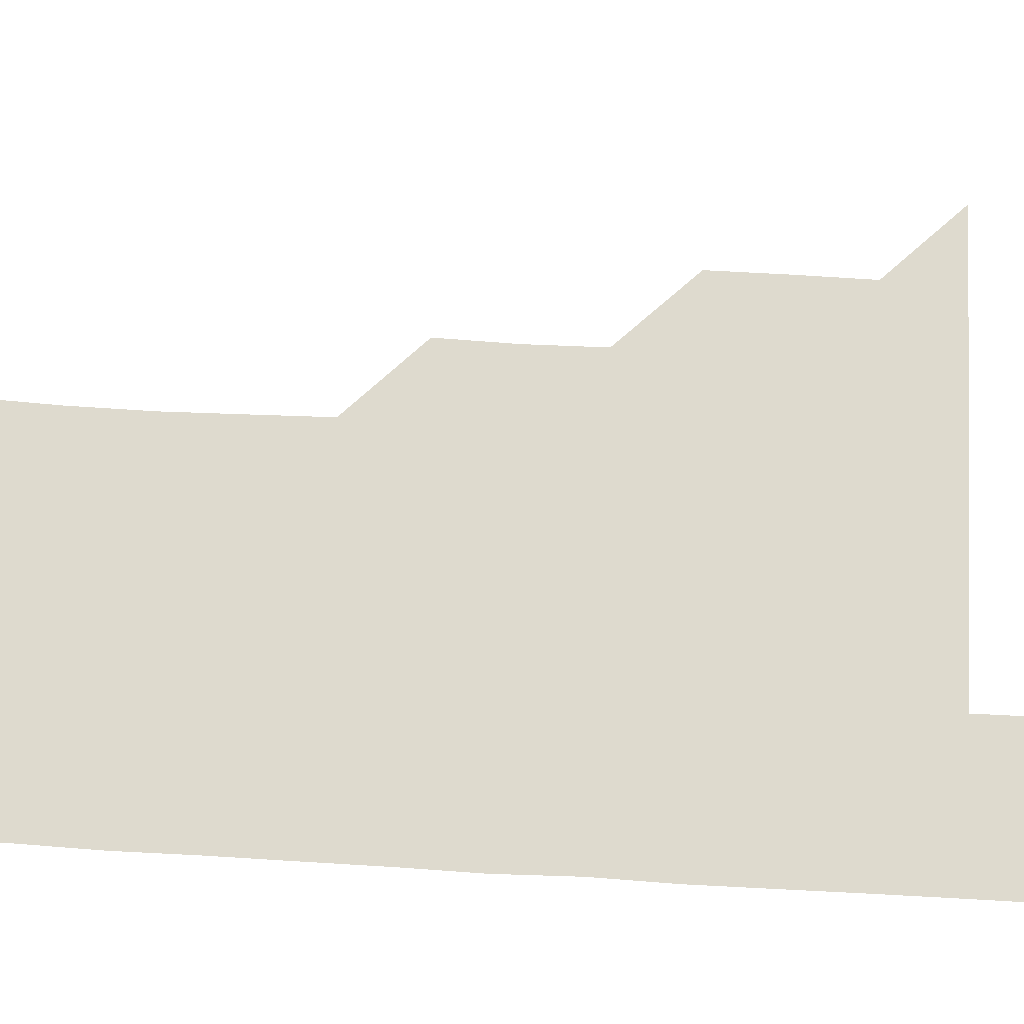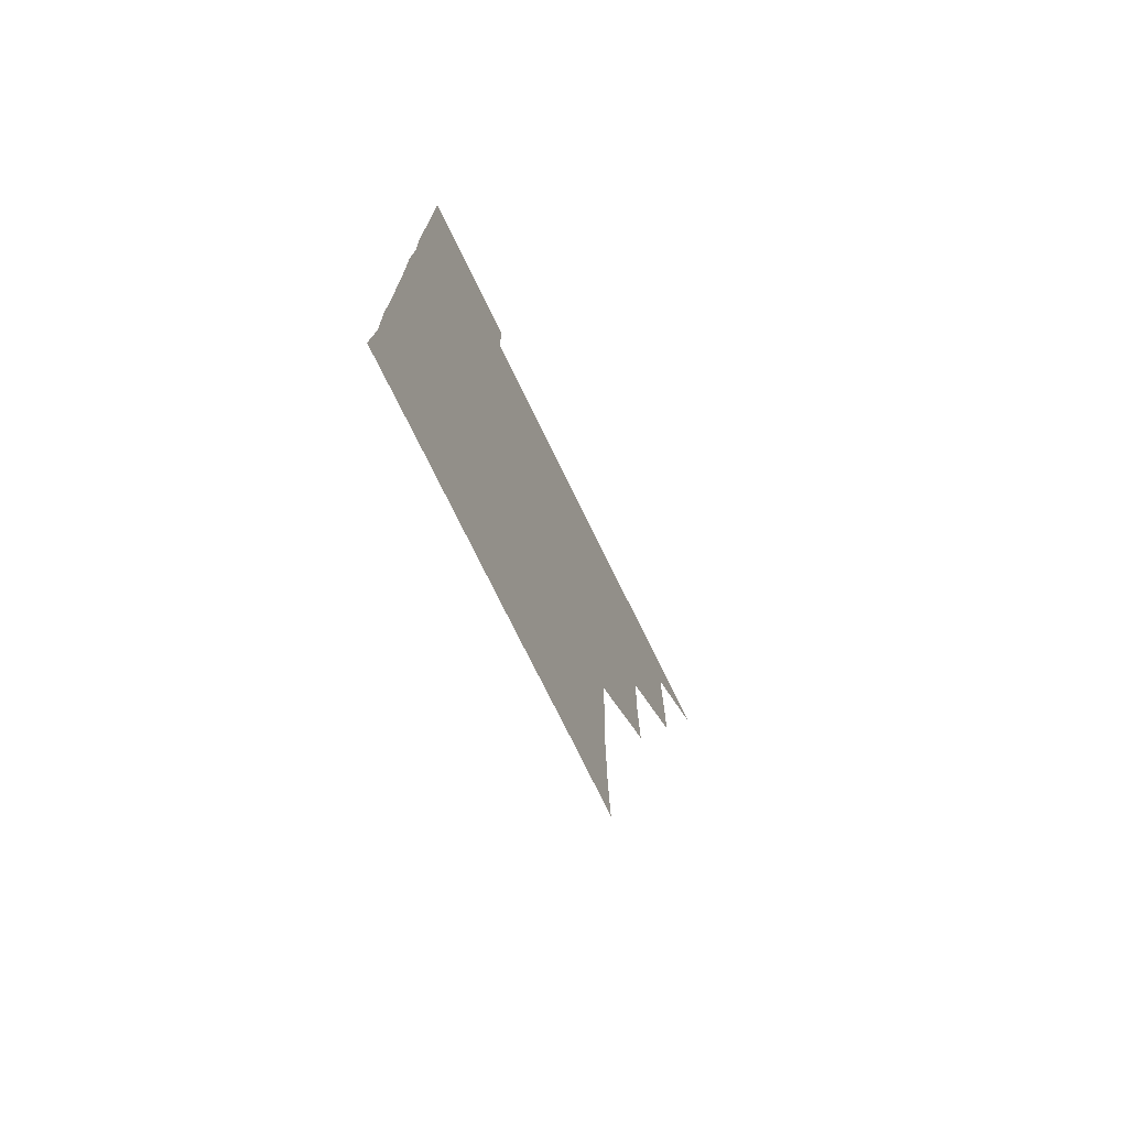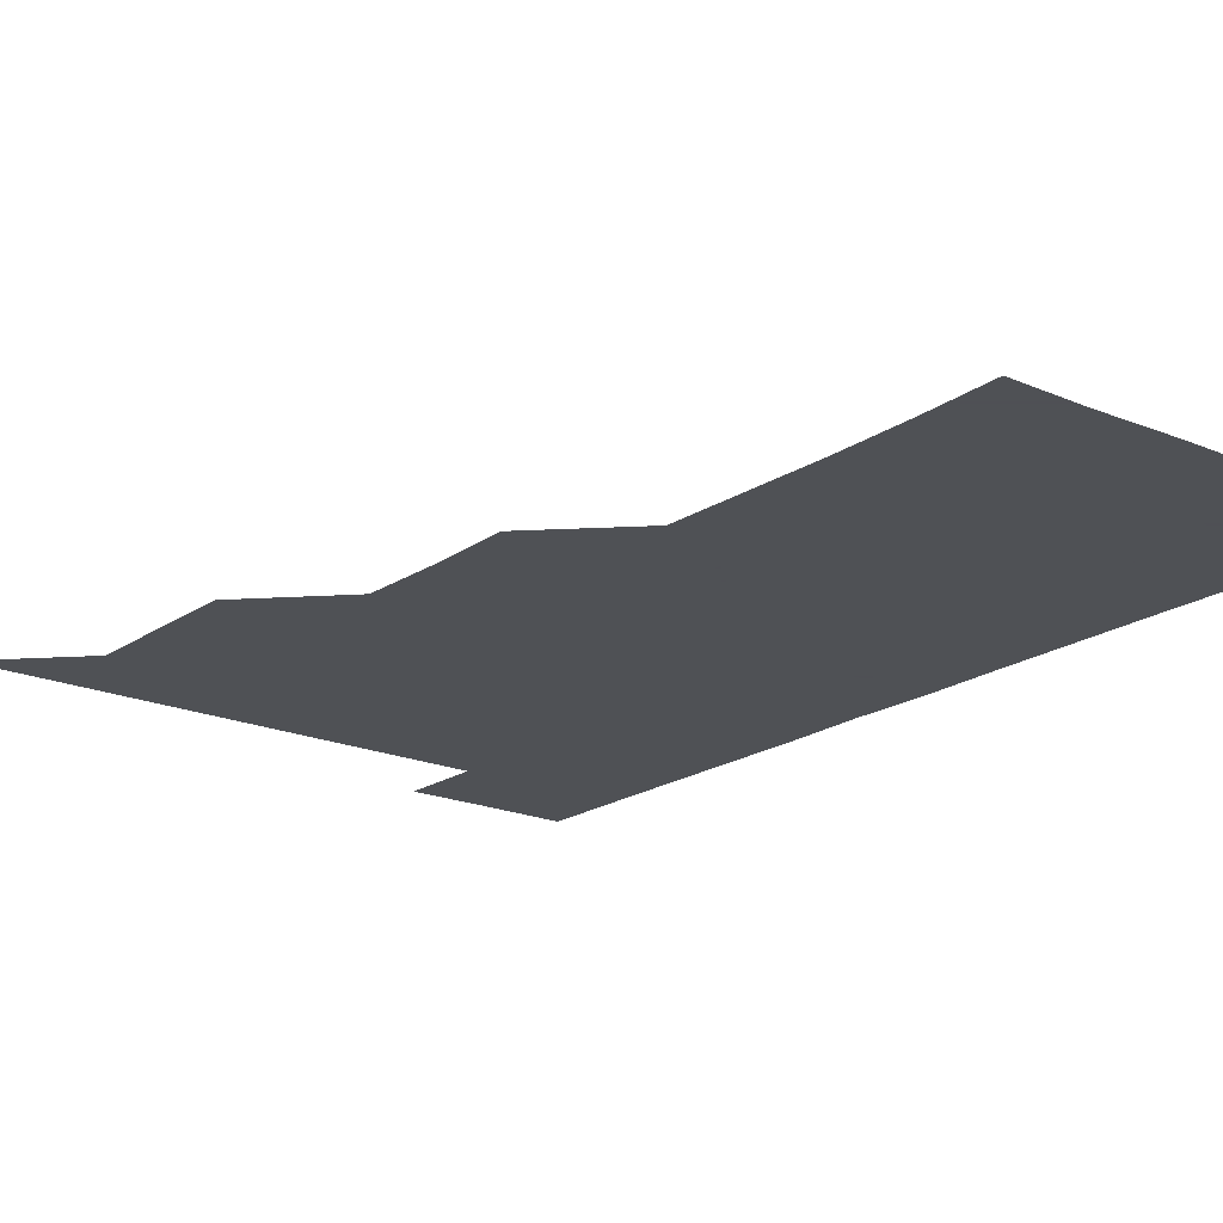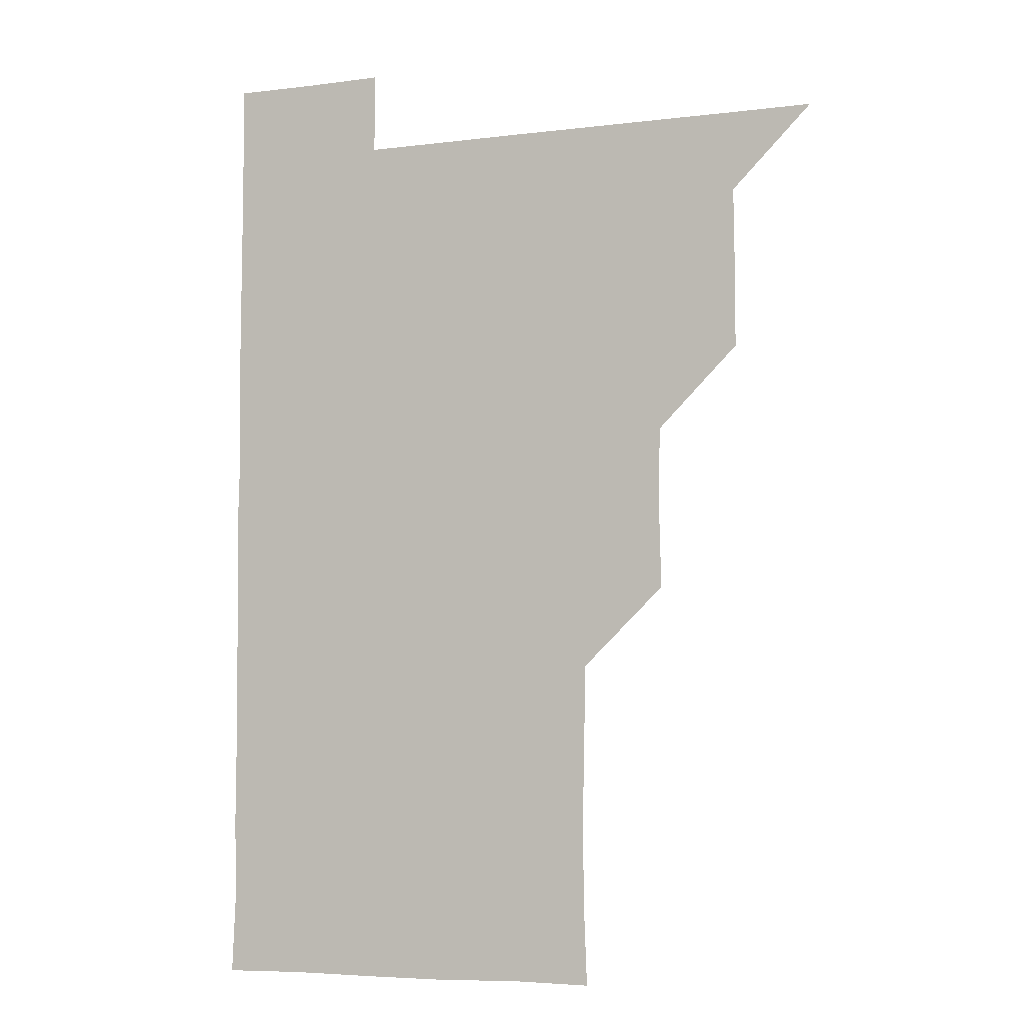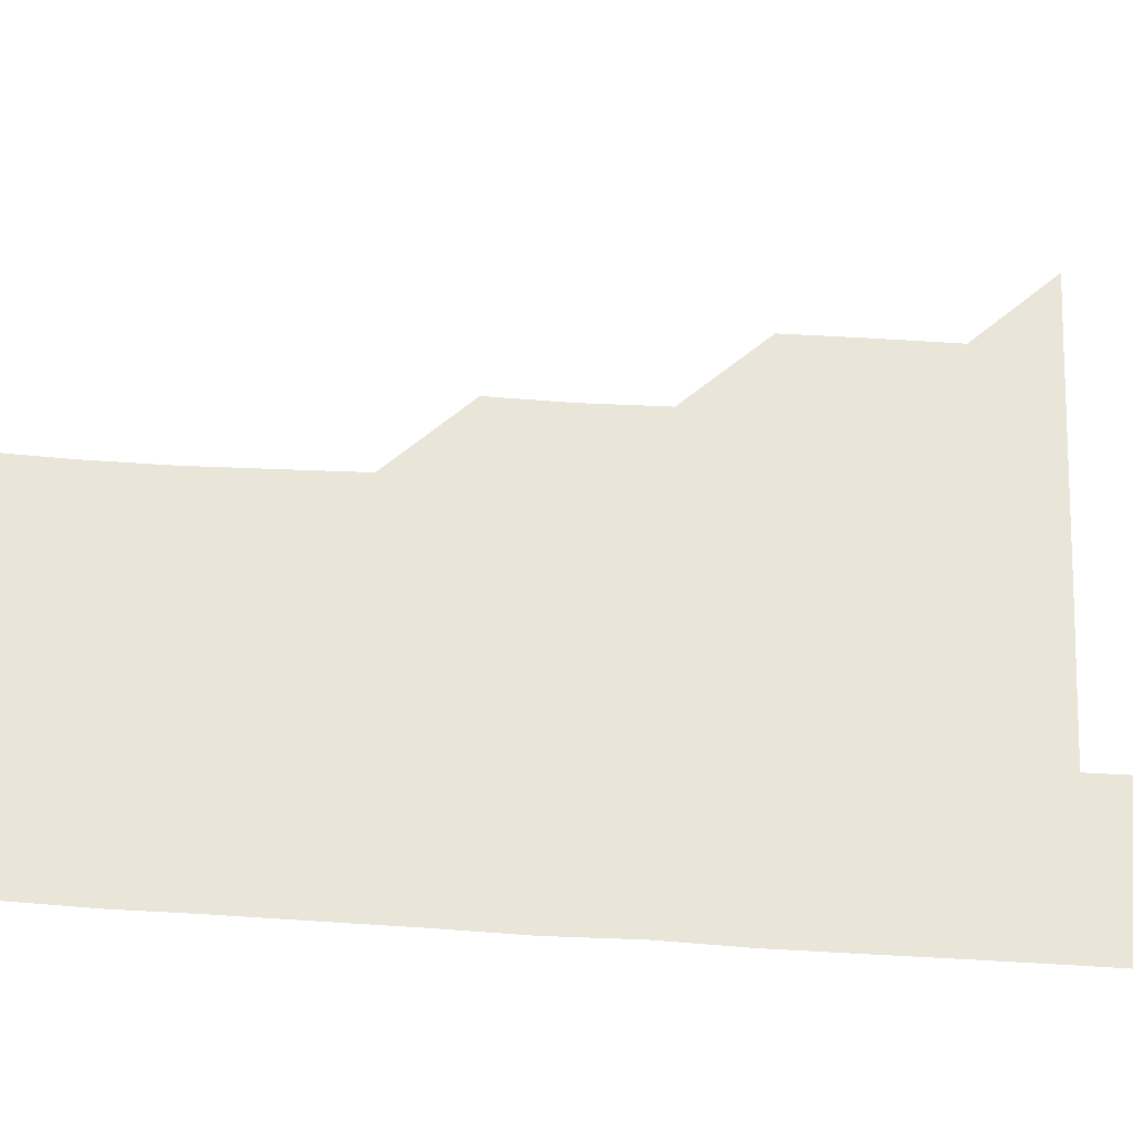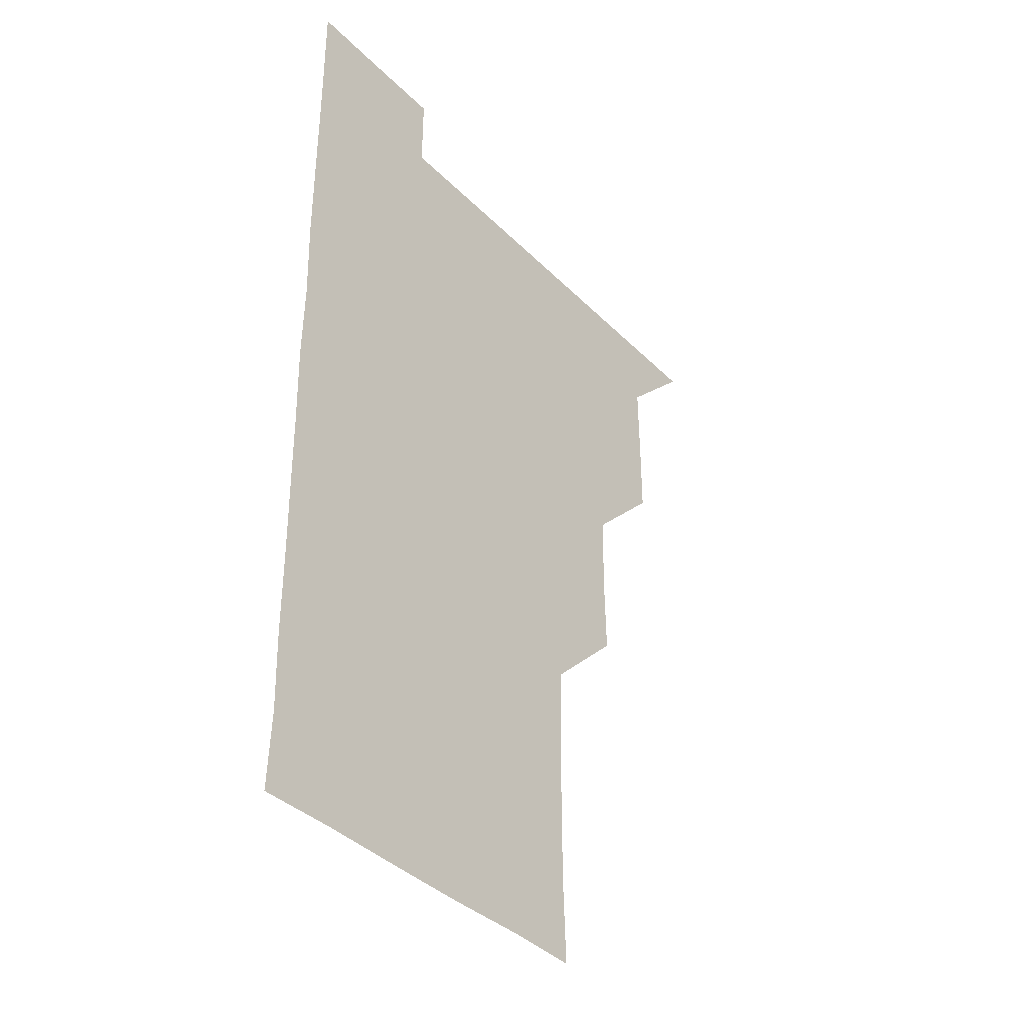
<metadata>
{"format":"obj","ext":"obj","renderer":"f3d","projection":"perspective","resolution":1024,"background":"white","views":[{"elev":71.2,"azim":93.2,"up":"+Z"},{"elev":-75.5,"azim":116.1,"up":"+Y"},{"elev":-19.5,"azim":-38.5,"up":"+Z"},{"elev":-5.8,"azim":-159.0,"up":"+Y"},{"elev":57.8,"azim":93.6,"up":"+Z"},{"elev":-37.9,"azim":128.7,"up":"+Y"}]}
</metadata>
<code>
v 480.9 510.9 0
v 510.8 420.6 0
v 510.7 450.5 0
v 511.1 480.8 0
v 511.2 510.9 0
v 540.7 330 0
v 541.4 360.3 0
v 540.9 390.5 0
v 541 421 0
v 541.5 451.4 0
v 541.3 481.1 0
v 541 510.9 0
v 570.9 180.6 0
v 572 208.9 0
v 572.4 240 0
v 571.8 270.2 0
v 571.1 300.6 0
v 571.4 331.6 0
v 571.2 361.3 0
v 571.2 391.3 0
v 571.3 421.4 0
v 571.2 451.2 0
v 571.1 481 0
v 571 511 0
v 599.6 181 0
v 602 212.7 0
v 601.1 240.9 0
v 601.2 271.5 0
v 601.2 301.4 0
v 601.1 331.3 0
v 601.1 361.1 0
v 601 391.1 0
v 601.1 421.4 0
v 601.1 451.1 0
v 601.1 481 0
v 600.9 511 0
v 630.4 180.3 0
v 630.8 212.1 0
v 631.1 241.8 0
v 631.2 271.5 0
v 631.1 301.4 0
v 631 331.4 0
v 631.1 361.6 0
v 631.1 391.3 0
v 631 421.2 0
v 631 451.2 0
v 631.1 481 0
v 631 510.9 0
v 661.2 180.5 0
v 660.8 211.8 0
v 661 241.1 0
v 660.8 271.6 0
v 660.8 301.7 0
v 660.9 331.2 0
v 660.8 361.5 0
v 660.8 391.4 0
v 660.9 421.3 0
v 660.9 451.2 0
v 661 481.1 0
v 661.1 510.9 0
v 660.9 541.1 0
v 691.8 180.8 0
v 690.6 211.7 0
v 690.7 241.7 0
v 690.6 271.5 0
v 690.6 301.5 0
v 690.4 331.7 0
v 690.5 361.4 0
v 690.9 391 0
v 690.6 421.4 0
v 690.6 451.3 0
v 690.8 481.1 0
v 690.8 511.1 0
v 691 540.8 0
v 721.4 180.4 0
v 720.1 210.2 0
v 720.8 240 0
v 720.6 270 0
v 720.8 300 0
v 720.9 330.2 0
v 721.4 360 0
v 720.6 390.4 0
v 721.3 420.4 0
v 721.1 450.4 0
v 721 480.6 0
v 720.9 510.9 0
v 721 540.9 0
f 4 5 1
f 8 9 2
f 2 9 3
f 9 10 3
f 3 10 4
f 10 11 4
f 4 11 5
f 11 12 5
f 17 18 6
f 6 18 7
f 18 19 7
f 7 19 8
f 19 20 8
f 8 20 9
f 20 21 9
f 9 21 10
f 21 22 10
f 10 22 11
f 22 23 11
f 11 23 12
f 23 24 12
f 13 25 14
f 25 26 14
f 14 26 15
f 26 27 15
f 15 27 16
f 27 28 16
f 16 28 17
f 28 29 17
f 17 29 18
f 29 30 18
f 18 30 19
f 30 31 19
f 19 31 20
f 31 32 20
f 20 32 21
f 32 33 21
f 21 33 22
f 33 34 22
f 22 34 23
f 34 35 23
f 23 35 24
f 35 36 24
f 25 37 26
f 37 38 26
f 26 38 27
f 38 39 27
f 27 39 28
f 39 40 28
f 28 40 29
f 40 41 29
f 29 41 30
f 41 42 30
f 30 42 31
f 42 43 31
f 31 43 32
f 43 44 32
f 32 44 33
f 44 45 33
f 33 45 34
f 45 46 34
f 34 46 35
f 46 47 35
f 35 47 36
f 47 48 36
f 37 49 38
f 49 50 38
f 38 50 39
f 50 51 39
f 39 51 40
f 51 52 40
f 40 52 41
f 52 53 41
f 41 53 42
f 53 54 42
f 42 54 43
f 54 55 43
f 43 55 44
f 55 56 44
f 44 56 45
f 56 57 45
f 45 57 46
f 57 58 46
f 46 58 47
f 58 59 47
f 47 59 48
f 59 60 48
f 49 62 50
f 62 63 50
f 50 63 51
f 63 64 51
f 51 64 52
f 64 65 52
f 52 65 53
f 65 66 53
f 53 66 54
f 66 67 54
f 54 67 55
f 67 68 55
f 55 68 56
f 68 69 56
f 56 69 57
f 69 70 57
f 57 70 58
f 70 71 58
f 58 71 59
f 71 72 59
f 59 72 60
f 72 73 60
f 60 73 61
f 73 74 61
f 62 75 63
f 75 76 63
f 63 76 64
f 76 77 64
f 64 77 65
f 77 78 65
f 65 78 66
f 78 79 66
f 66 79 67
f 79 80 67
f 67 80 68
f 80 81 68
f 68 81 69
f 81 82 69
f 69 82 70
f 82 83 70
f 70 83 71
f 83 84 71
f 71 84 72
f 84 85 72
f 72 85 73
f 85 86 73
f 73 86 74
f 86 87 74

</code>
